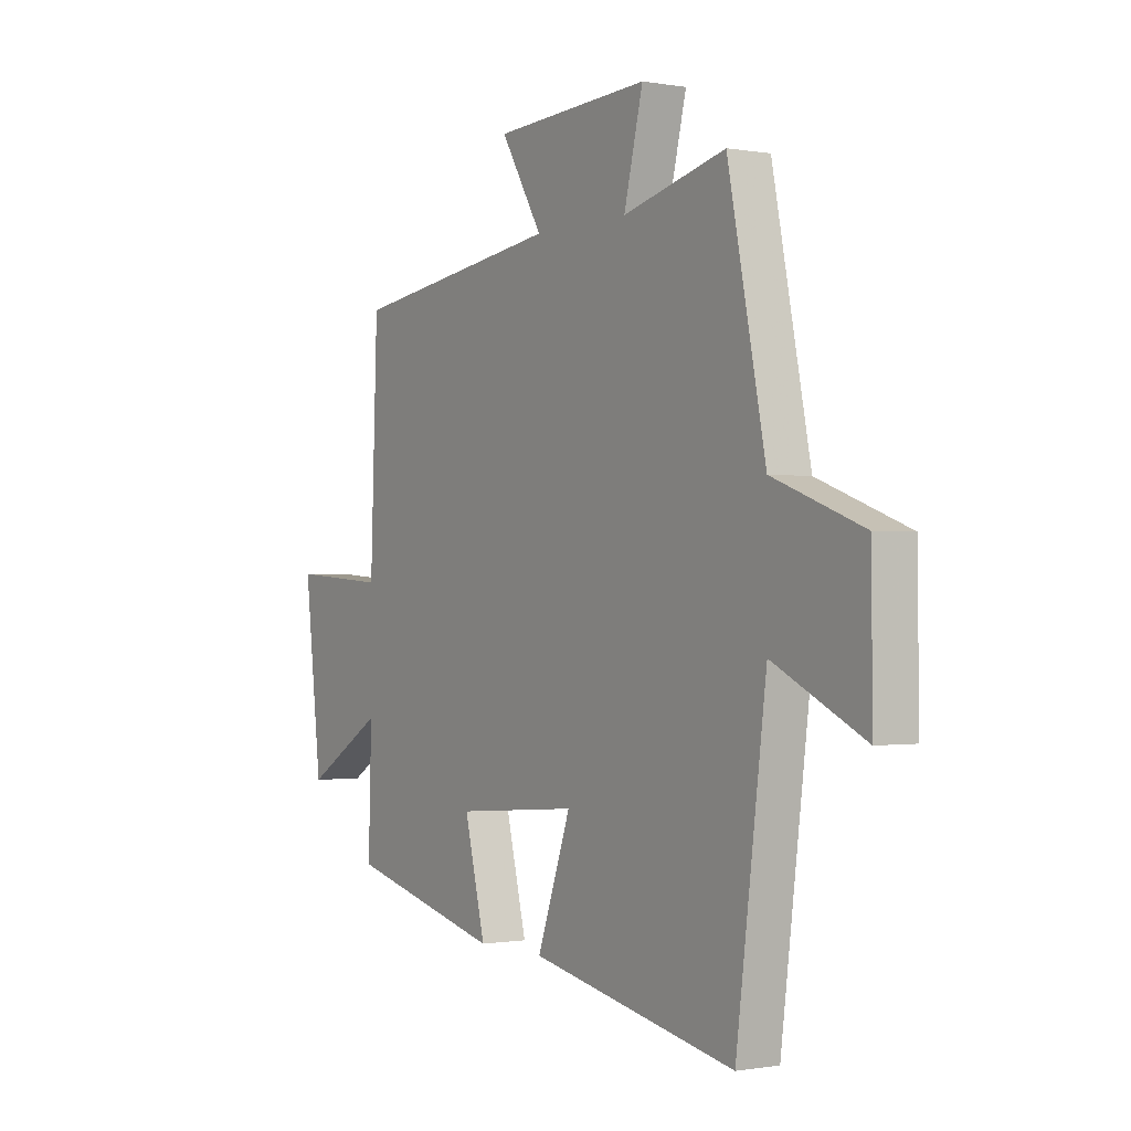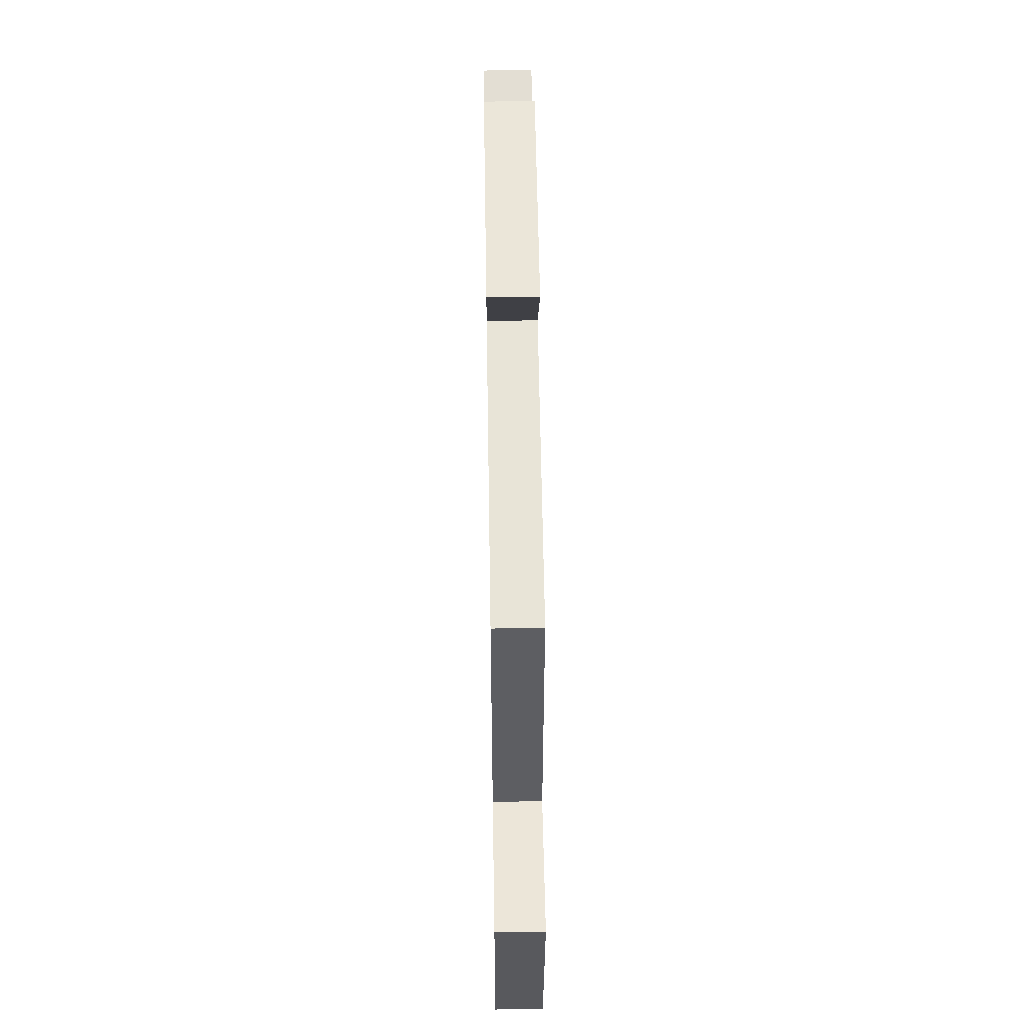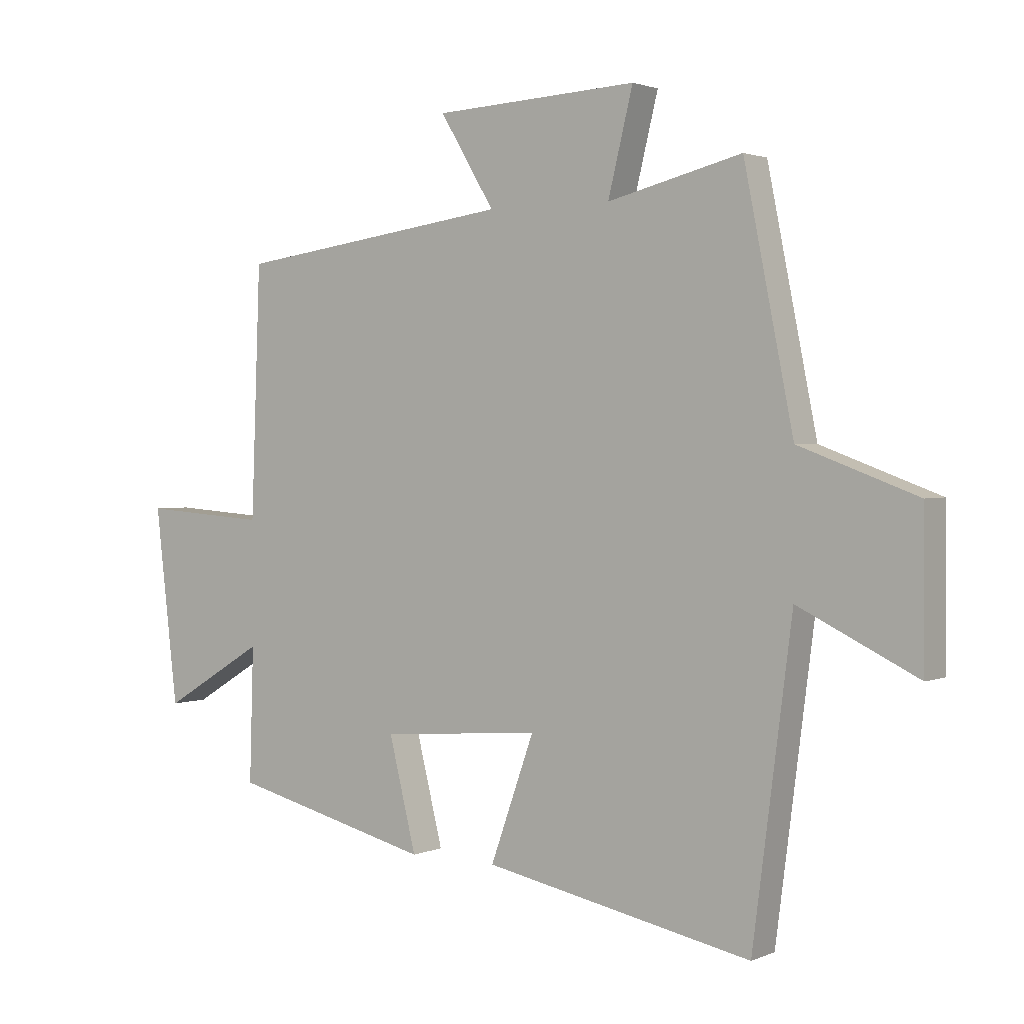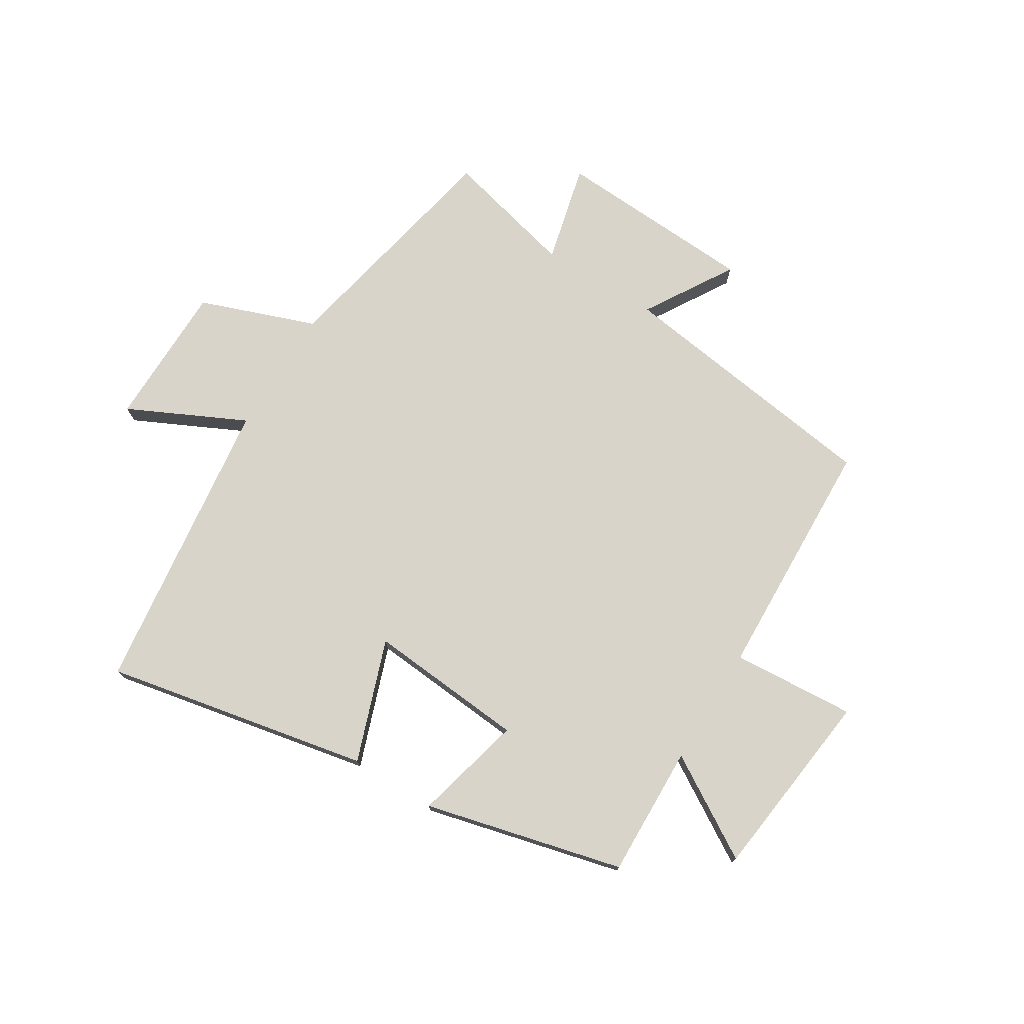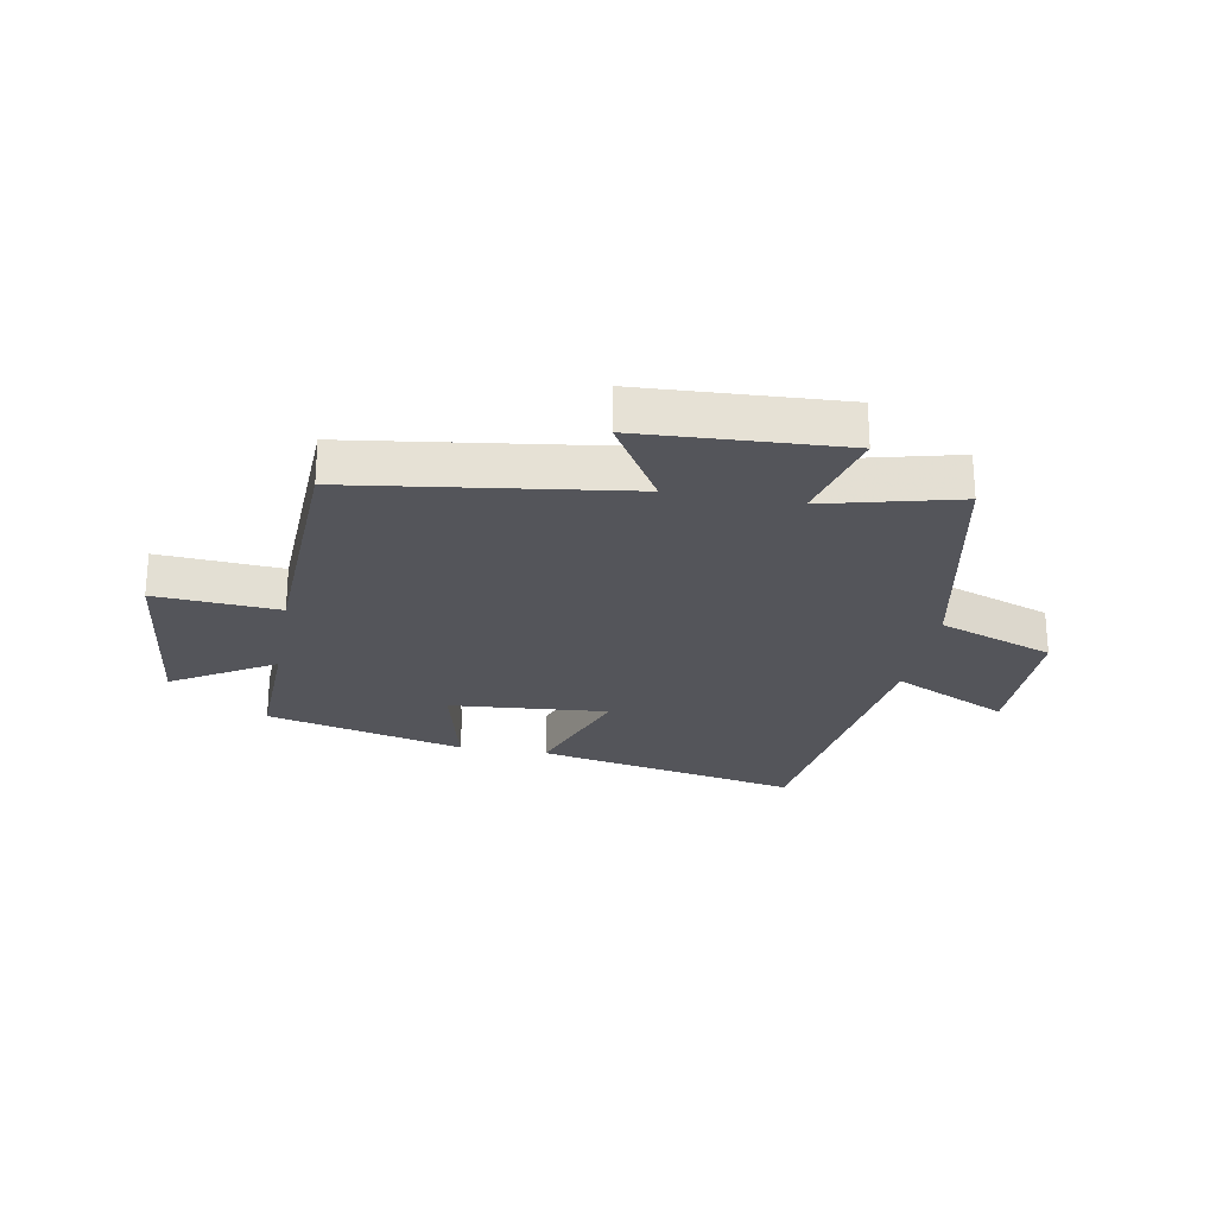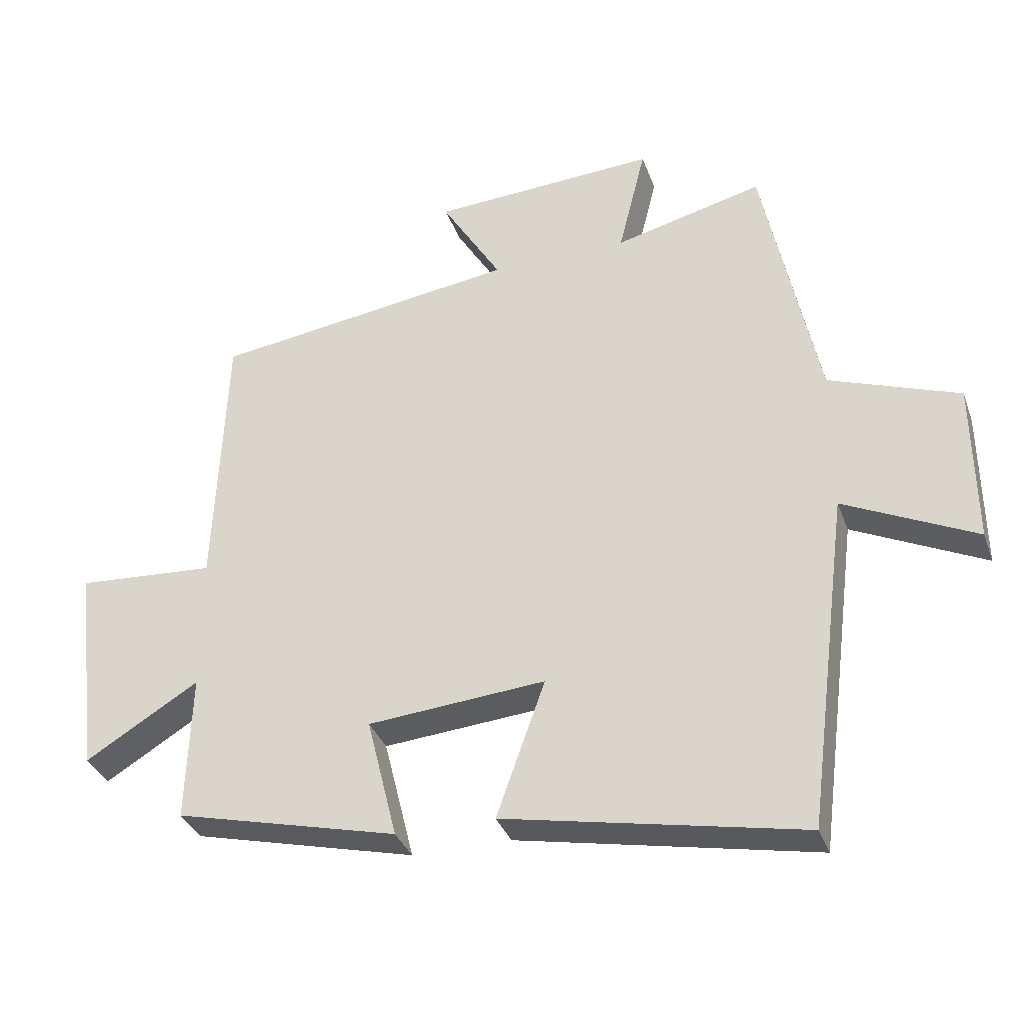
<metadata>
{"format":"obj","ext":"obj","renderer":"f3d","projection":"perspective","resolution":1024,"background":"white","views":[{"elev":-0.7,"azim":57.0,"up":"+Z"},{"elev":53.5,"azim":-90.9,"up":"+Z"},{"elev":1.9,"azim":34.9,"up":"+Z"},{"elev":75.1,"azim":-148.2,"up":"+Y"},{"elev":-24.9,"azim":-10.3,"up":"+Y"},{"elev":-34.6,"azim":18.5,"up":"+Z"}]}
</metadata>
<code>
v -0.484 0.07 0.436
v -0.019 0.07 0.5
v -0.111 0.07 0.652
v 0.233 0.07 0.67
v 0.191 0.07 0.5
v 0.417 0.07 0.556
v 0.5 0.07 0.145
v 0.698 0.07 0.072
v 0.7 0.07 -0.176
v 0.5 0.07 -0.079
v 0.434 0.07 -0.591
v -0.018 0.07 -0.5
v 0.056 0.07 -0.292
v -0.214 0.07 -0.314
v -0.168 0.07 -0.5
v -0.507 0.07 -0.415
v -0.5 0.07 -0.19
v -0.673 0.07 -0.295
v -0.711 0.07 0.033
v -0.5 0.07 0.018
v -0.484 0 0.436
v -0.019 0 0.5
v -0.111 0 0.652
v 0.233 0 0.67
v 0.191 0 0.5
v 0.417 0 0.556
v 0.5 0 0.145
v 0.698 0 0.072
v 0.7 0 -0.176
v 0.5 0 -0.079
v 0.434 0 -0.591
v -0.018 0 -0.5
v 0.056 0 -0.292
v -0.214 0 -0.314
v -0.168 0 -0.5
v -0.507 0 -0.415
v -0.5 0 -0.19
v -0.673 0 -0.295
v -0.711 0 0.033
v -0.5 0 0.018
f 17 18 19 20
f 17 20 1 2
f 14 15 16 17
f 13 14 17 2
f 10 11 12 13
f 10 13 2
f 7 8 9 10
f 5 6 7 10
f 5 10 2 3
f 3 4 5
f 40 39 38 37
f 22 21 40 37
f 37 36 35 34
f 22 37 34 33
f 33 32 31 30
f 22 33 30
f 30 29 28 27
f 30 27 26 25
f 23 22 30 25
f 25 24 23
f 1 21 22 2
f 2 22 23 3
f 3 23 24 4
f 4 24 25 5
f 5 25 26 6
f 6 26 27 7
f 7 27 28 8
f 8 28 29 9
f 9 29 30 10
f 10 30 31 11
f 11 31 32 12
f 12 32 33 13
f 13 33 34 14
f 14 34 35 15
f 15 35 36 16
f 16 36 37 17
f 17 37 38 18
f 18 38 39 19
f 19 39 40 20
f 20 40 21 1

</code>
